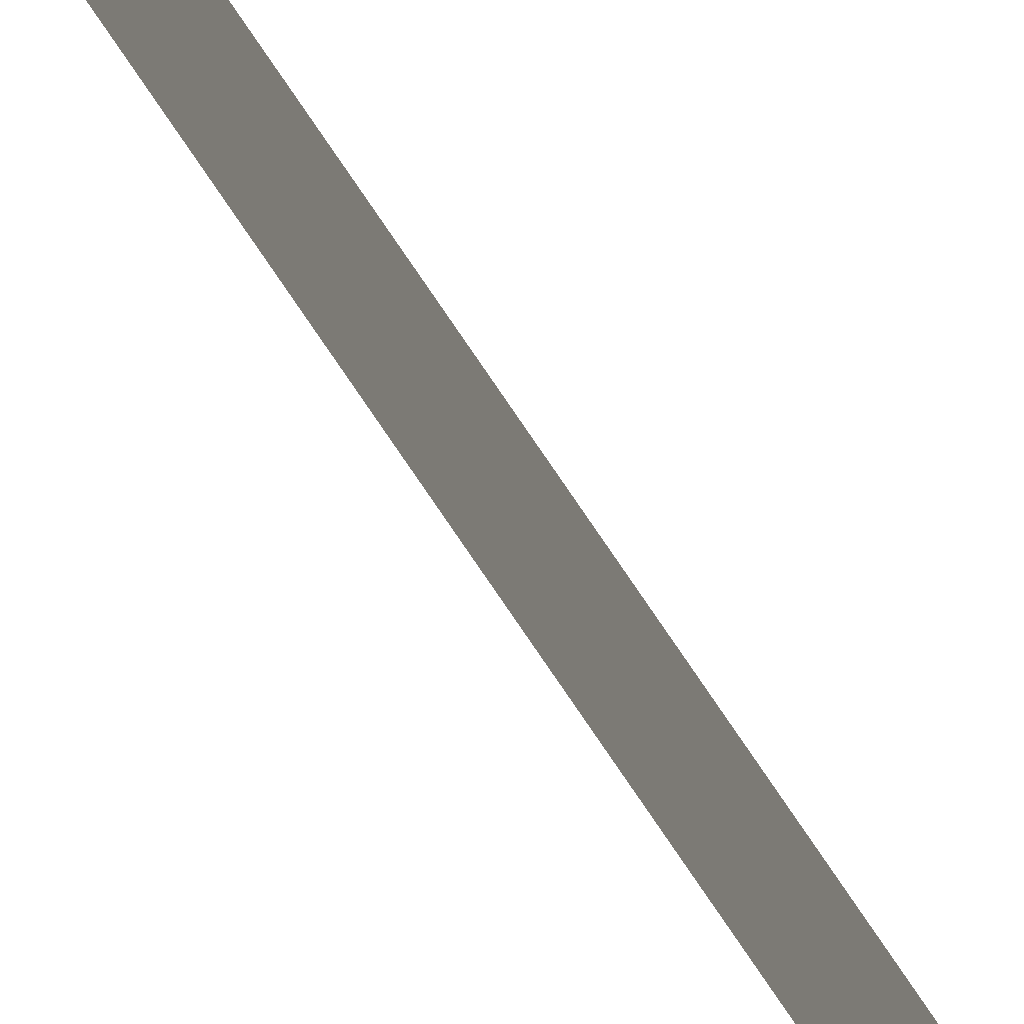
<metadata>
{"format":"obj","ext":"obj","renderer":"f3d","projection":"perspective","resolution":1024,"background":"white","views":[{"elev":75.0,"azim":-33.8,"up":"+Z"}]}
</metadata>
<code>
o instance_466/FACE_EP_D/ID2189#ID2189
v 0.6509 -0.7006 0.03944
v 0.6509 -0.7006 0.04529
v 0.6509 0.6678 0.03944
v 0.6509 0.6678 0.04529
v 0.6509 -0.7006 0.04529
v 0.6509 0.6678 0.03944
v 0.6509 0.6678 0.04529
v 0.6509 -0.7006 0.03944
f 3 2 1
f 2 3 4
f 7 6 5
f 8 5 6

</code>
